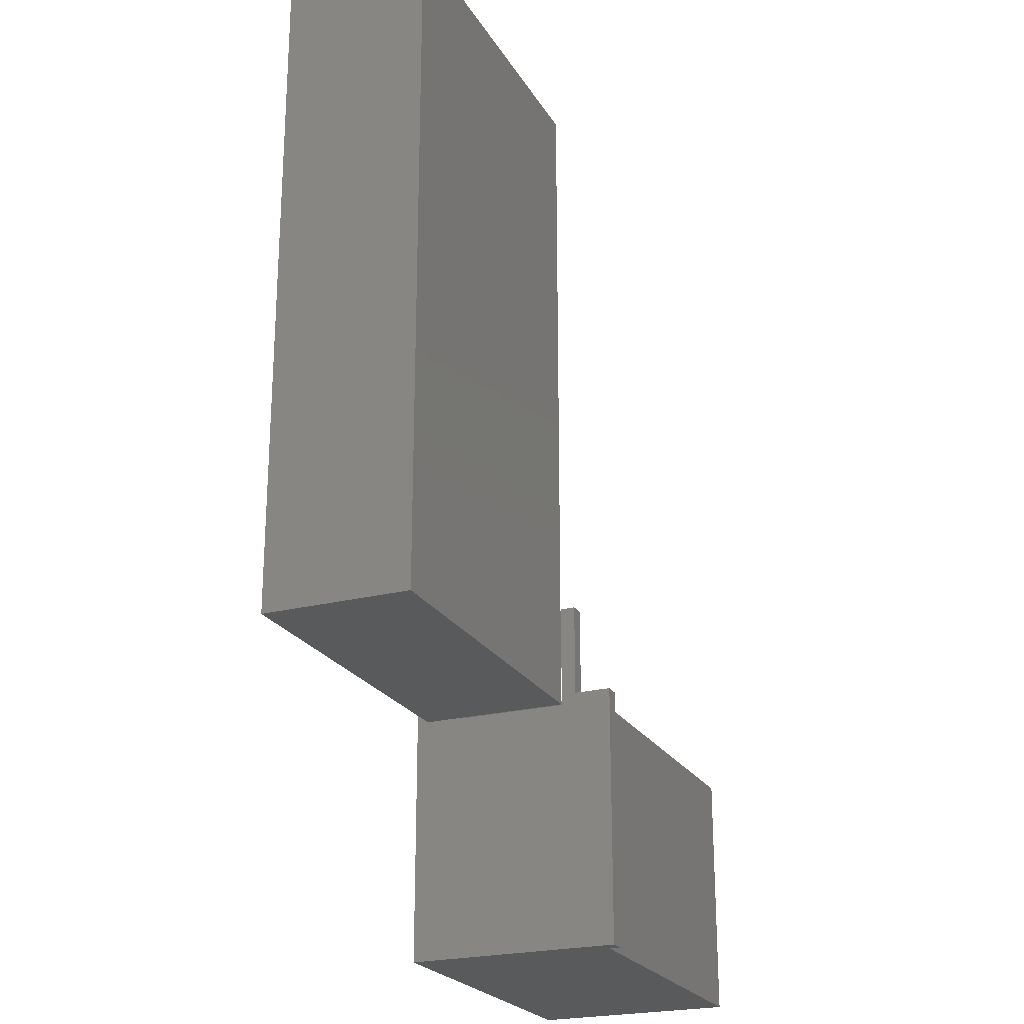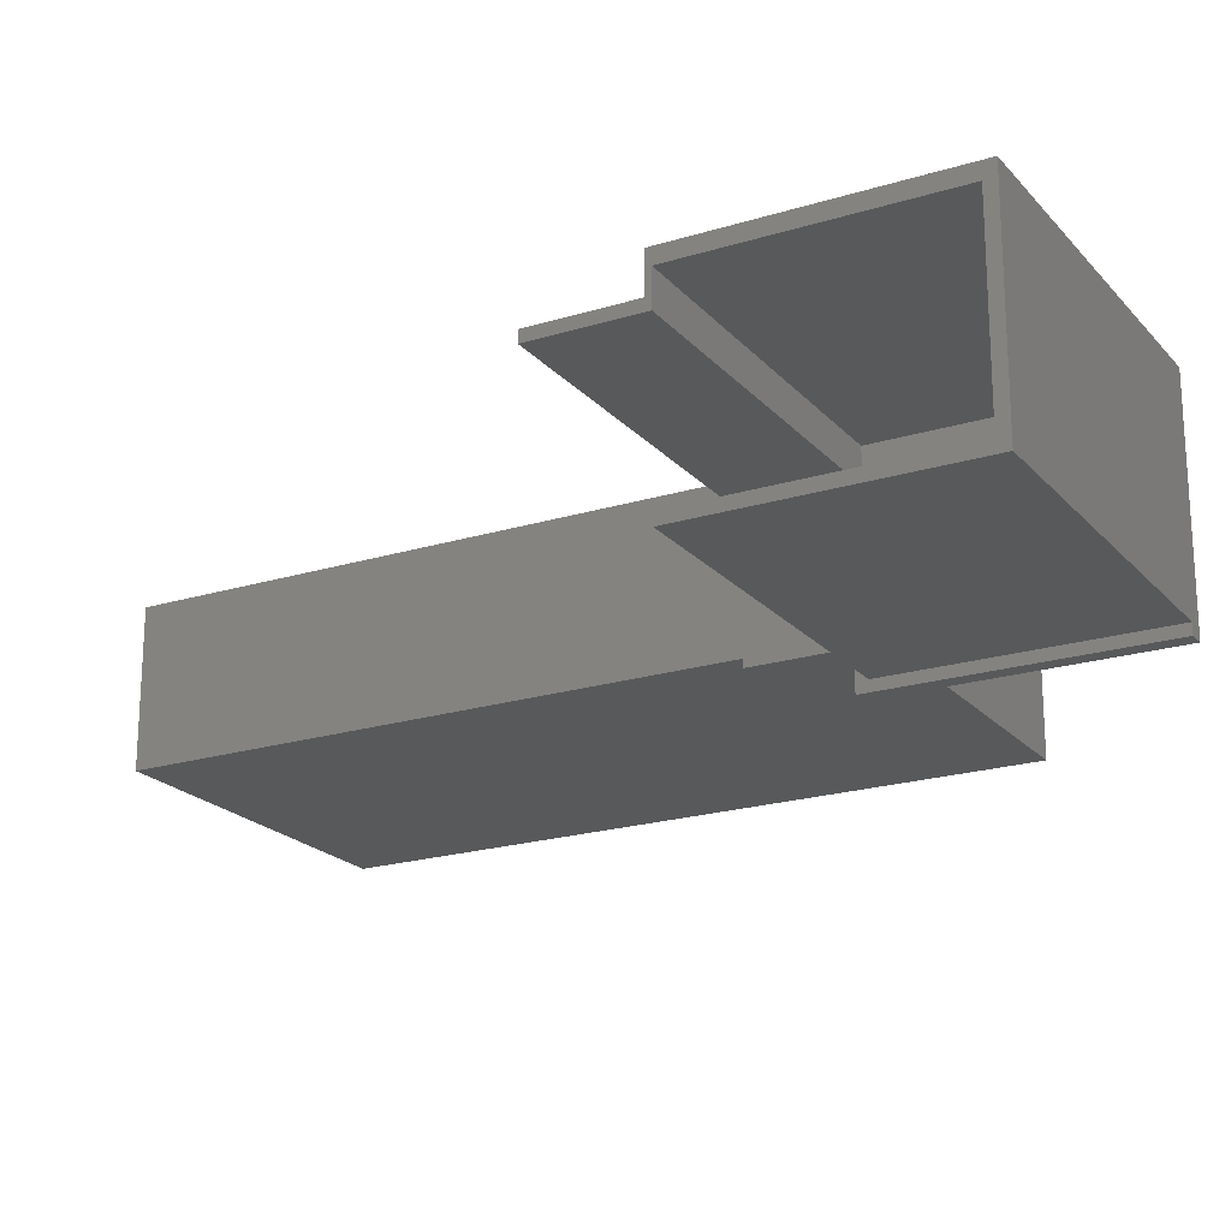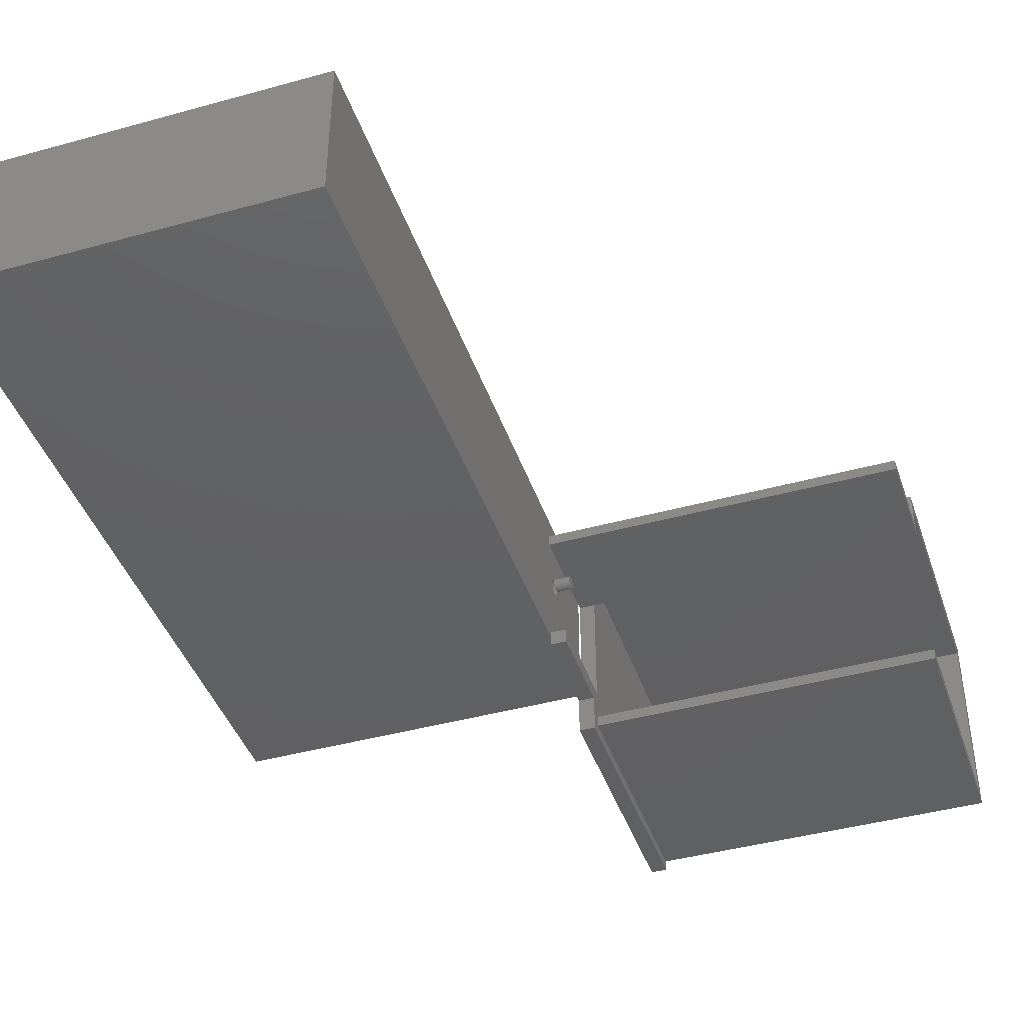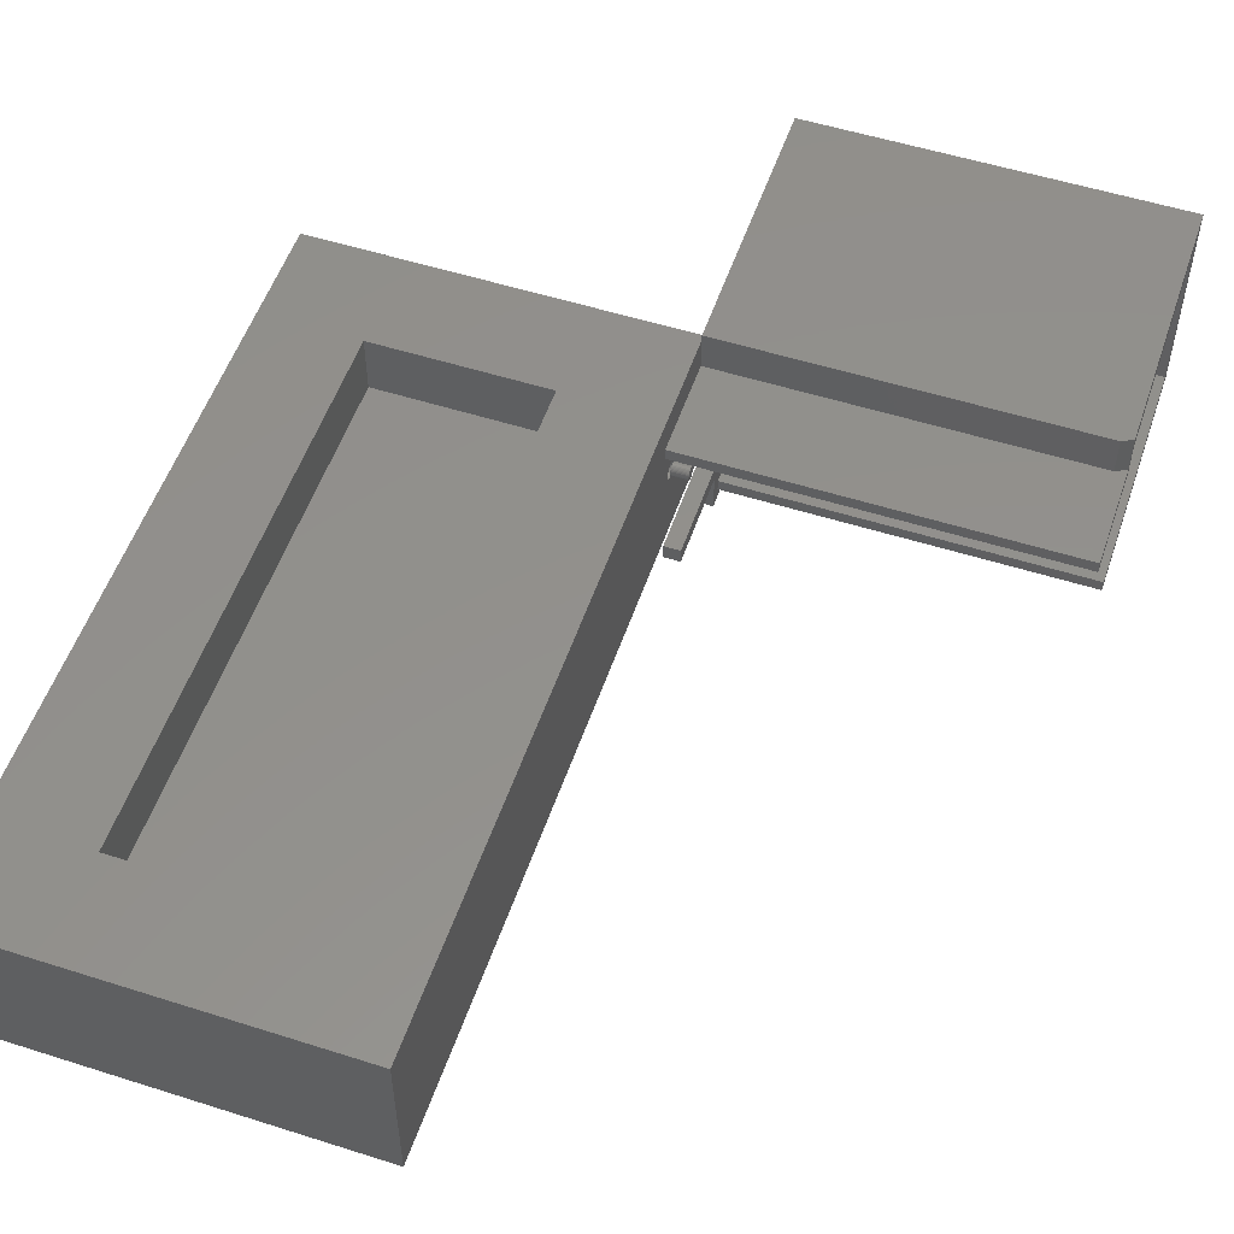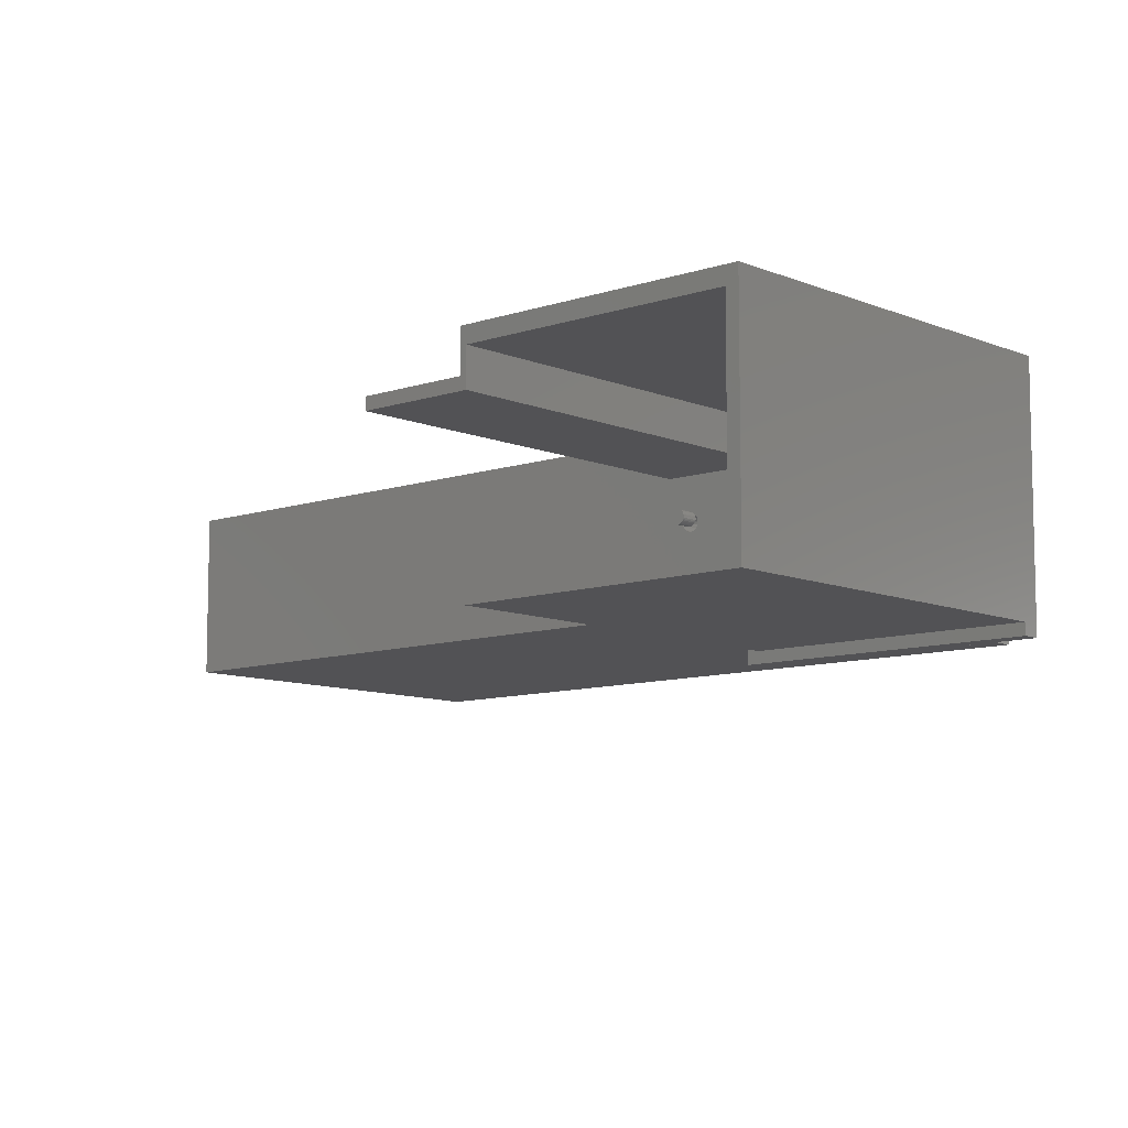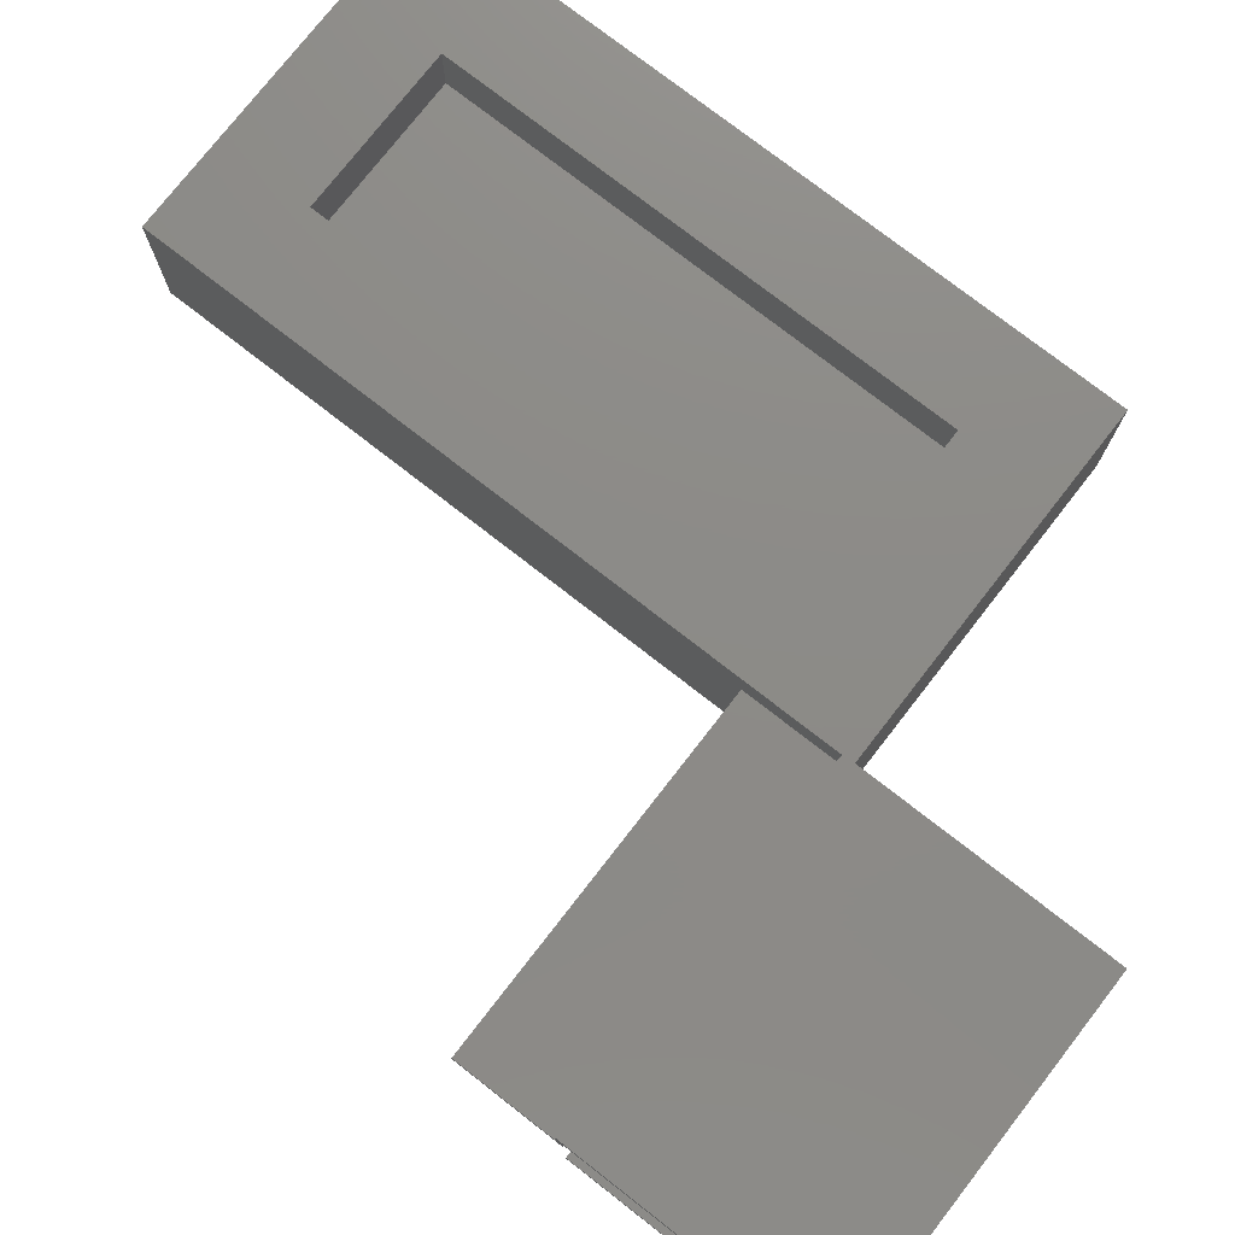
<metadata>
{"format":"stl","ext":"stl","renderer":"f3d","projection":"perspective","resolution":1024,"background":"white","views":[{"elev":-23.2,"azim":-66.6,"up":"+Z"},{"elev":-20.8,"azim":119.0,"up":"+Y"},{"elev":-42.4,"azim":18.3,"up":"+Y"},{"elev":53.9,"azim":18.7,"up":"+Y"},{"elev":-9.3,"azim":132.0,"up":"+Y"},{"elev":76.4,"azim":127.9,"up":"+Y"}]}
</metadata>
<code>
# stl→obj: 185 verts, 358 faces
v 0.2109 -0.03742 -0.2188
v 0.2109 -0.05419 -0.2188
v 0.7422 -0.03742 -0.2188
v 0.7422 -0.05419 -0.2188
v 0.7422 -0.05419 -0.2355
v 0.7422 -0.05419 -0.3753
v 0.7422 -0.003865 -0.3753
v 0.7422 0.0185 -0.3664
v 0.7422 -0.03742 -0.3664
v 0.7422 0.0185 -0.75
v 0.7422 -0.003865 -0.7332
v 0.7422 -0.2891 -0.75
v 0.7422 -0.2723 -0.7332
v 0.7422 -0.2891 -0.3753
v 0.7422 -0.2723 -0.3753
v 0.2109 0.0185 -0.3586
v 0.2109 -0.03742 -0.3586
v 0.7266 0.0185 -0.3586
v 0.7266 -0.03742 -0.3586
v 0.2109 0.0185 -0.75
v 0.2344 -0.05419 -0.3753
v 0.2109 -0.05419 -0.2355
v 0.2109 -0.05419 -0.3753
v 0.2344 -0.3047 -0.3586
v 0.2109 -0.3047 -0.3586
v 0.2344 -0.3047 -0.75
v 0.2109 -0.3047 -0.75
v 0.2109 -0.2264 -0.3753
v 0.2109 -0.2488 -0.3586
v 0.2109 -0.2488 -0.2188
v 0.2109 -0.2264 -0.2188
v 0.2344 -0.2891 -0.75
v 0.2344 -0.003865 -0.3753
v 0.2344 -0.003865 -0.7332
v 0.2344 -0.2723 -0.7332
v 0.2344 -0.2723 -0.3753
v 0.2344 -0.2891 -0.3753
v 0.2344 -0.2264 -0.3753
v 0.2344 -0.2488 -0.3586
v 0.2344 -0.2264 -0.2188
v 0.2344 -0.2488 -0.2188
v 0.2344 -0.1176 -0.2457
v 0.2344 -0.1185 -0.2473
v 0.2344 -0.1018 -0.2457
v 0.2344 -0.1009 -0.2473
v 0.2344 -0.1191 -0.2491
v 0.2344 -0.1003 -0.2491
v 0.2344 -0.1003 -0.2528
v 0.2344 -0.1185 -0.2546
v 0.2344 -0.1009 -0.2546
v 0.2344 -0.1176 -0.2563
v 0.2344 -0.1018 -0.2563
v 0.2344 -0.1164 -0.2577
v 0.2344 -0.103 -0.2577
v 0.2344 -0.115 -0.2589
v 0.2344 -0.1134 -0.2598
v 0.2344 -0.103 -0.2442
v 0.2344 -0.1044 -0.2431
v 0.2344 -0.1061 -0.2422
v 0.2344 -0.1078 -0.2416
v 0.2344 -0.1097 -0.2414
v 0.2344 -0.1116 -0.2416
v 0.2344 -0.1134 -0.2422
v 0.2344 -0.115 -0.2431
v 0.2344 -0.1164 -0.2442
v 0.2344 -0.1044 -0.2589
v 0.2344 -0.1116 -0.2603
v 0.2344 -0.1097 -0.2605
v 0.2344 -0.1078 -0.2603
v 0.2344 -0.1061 -0.2598
v 0.2344 -0.1002 -0.251
v 0.2344 -0.1192 -0.251
v 0.2344 -0.1191 -0.2528
v 0.2109 -0.1018 -0.2457
v 0.2109 -0.1185 -0.2473
v 0.2109 -0.1176 -0.2457
v 0.2109 -0.1009 -0.2473
v 0.2109 -0.1191 -0.2491
v 0.2109 -0.1003 -0.2491
v 0.2109 -0.1009 -0.2546
v 0.2109 -0.1185 -0.2546
v 0.2109 -0.1003 -0.2528
v 0.2109 -0.1176 -0.2563
v 0.2109 -0.1018 -0.2563
v 0.2109 -0.1164 -0.2577
v 0.2109 -0.103 -0.2577
v 0.2109 -0.115 -0.2589
v 0.2109 -0.1134 -0.2598
v 0.2109 -0.103 -0.2442
v 0.2109 -0.1164 -0.2442
v 0.2109 -0.115 -0.2431
v 0.2109 -0.1134 -0.2422
v 0.2109 -0.1116 -0.2416
v 0.2109 -0.1097 -0.2414
v 0.2109 -0.1078 -0.2416
v 0.2109 -0.1061 -0.2422
v 0.2109 -0.1044 -0.2431
v 0.2109 -0.1044 -0.2589
v 0.2109 -0.1061 -0.2598
v 0.2109 -0.1078 -0.2603
v 0.2109 -0.1097 -0.2605
v 0.2109 -0.1116 -0.2603
v 0.2109 -0.1191 -0.2528
v 0.2109 -0.1192 -0.251
v 0.2109 -0.1002 -0.251
v 0.1562 -0.1132 -0.2382
v 0.2086 -0.1155 -0.2384
v 0.1562 -0.1155 -0.2384
v 0.2086 -0.1177 -0.2391
v 0.1562 -0.1177 -0.2391
v 0.2086 -0.1197 -0.2402
v 0.1562 -0.1197 -0.2402
v 0.2086 -0.1215 -0.2416
v 0.1562 -0.1215 -0.2416
v 0.2086 -0.123 -0.2434
v 0.1562 -0.123 -0.2434
v 0.2086 -0.1241 -0.2455
v 0.1562 -0.1241 -0.2455
v 0.2086 -0.1248 -0.2477
v 0.1562 -0.1248 -0.2477
v 0.2086 -0.125 -0.25
v 0.1562 -0.125 -0.25
v 0.2086 -0.1132 -0.2382
v 0.1562 -0.1108 -0.2384
v 0.2086 -0.1108 -0.2384
v 0.1562 -0.1086 -0.2391
v 0.2086 -0.1086 -0.2391
v 0.1562 -0.1066 -0.2402
v 0.2086 -0.1066 -0.2402
v 0.1562 -0.1048 -0.2416
v 0.2086 -0.1048 -0.2416
v 0.1562 -0.1033 -0.2434
v 0.2086 -0.1033 -0.2434
v 0.1562 -0.1022 -0.2455
v 0.2086 -0.1022 -0.2455
v 0.1562 -0.1015 -0.2477
v 0.2086 -0.1015 -0.2477
v 0.1562 -0.1013 -0.25
v 0.2086 -0.1013 -0.25
v 0.1562 -0.1132 -0.2618
v 0.2086 -0.1108 -0.2616
v 0.1562 -0.1108 -0.2616
v 0.2086 -0.1086 -0.2609
v 0.1562 -0.1086 -0.2609
v 0.2086 -0.1066 -0.2598
v 0.1562 -0.1066 -0.2598
v 0.2086 -0.1048 -0.2584
v 0.1562 -0.1048 -0.2584
v 0.2086 -0.1033 -0.2566
v 0.1562 -0.1033 -0.2566
v 0.2086 -0.1022 -0.2545
v 0.1562 -0.1022 -0.2545
v 0.2086 -0.1015 -0.2523
v 0.1562 -0.1015 -0.2523
v 0.2086 -0.1132 -0.2618
v 0.1562 -0.1155 -0.2616
v 0.2086 -0.1155 -0.2616
v 0.1562 -0.1177 -0.2609
v 0.2086 -0.1177 -0.2609
v 0.1562 -0.1197 -0.2598
v 0.2086 -0.1197 -0.2598
v 0.1562 -0.1215 -0.2584
v 0.2086 -0.1215 -0.2584
v 0.1562 -0.123 -0.2566
v 0.2086 -0.123 -0.2566
v 0.1562 -0.1241 -0.2545
v 0.2086 -0.1241 -0.2545
v 0.1562 -0.1248 -0.2523
v 0.2086 -0.1248 -0.2523
v 0.2086 8.748e-17 0.6719
v 0.2086 -0.2266 0.6719
v 0.2086 2.936e-17 -0.375
v 0.2086 -0.2266 -0.375
v -0.3203 5.811e-17 0.6719
v -0.1797 1.561e-17 -0.2344
v -0.3203 0 -0.375
v 0.06801 2.936e-17 -0.2344
v -0.1797 5.811e-17 0.5312
v 0.06801 7.186e-17 0.5312
v -0.1797 -0.08594 -0.2344
v 0.06801 -0.08594 -0.2344
v 0.06801 -0.08594 0.5312
v -0.1797 -0.08594 0.5312
v -0.3203 -0.2266 -0.375
v -0.3203 -0.2266 0.6719
f 1 2 3
f 3 2 4
f 5 3 4
f 6 7 8
f 6 8 9
f 6 9 3
f 6 3 5
f 8 7 10
f 10 7 11
f 10 11 12
f 12 11 13
f 12 13 14
f 14 13 15
f 16 17 18
f 18 17 19
f 20 16 10
f 10 16 18
f 10 18 8
f 17 1 19
f 19 1 3
f 19 3 9
f 6 5 21
f 21 5 22
f 21 22 23
f 9 8 19
f 19 8 18
f 24 25 26
f 26 25 27
f 28 23 20
f 28 20 27
f 28 27 25
f 28 25 29
f 28 29 30
f 28 30 31
f 2 1 22
f 22 1 17
f 22 17 23
f 23 17 16
f 23 16 20
f 32 26 27
f 32 27 20
f 32 20 10
f 32 10 12
f 2 22 4
f 4 22 5
f 21 33 6
f 6 33 7
f 33 34 7
f 7 34 11
f 34 35 11
f 11 35 13
f 35 36 13
f 13 36 15
f 37 14 36
f 36 14 15
f 37 32 14
f 14 32 12
f 21 23 38
f 38 23 28
f 24 26 32
f 24 32 37
f 24 37 36
f 24 36 39
f 38 40 41
f 38 41 39
f 38 39 36
f 38 36 35
f 38 35 21
f 35 34 21
f 21 34 33
f 39 29 24
f 24 29 25
f 41 30 39
f 39 30 29
f 31 30 40
f 40 30 41
f 38 28 40
f 40 28 31
f 42 43 44
f 44 43 45
f 43 46 45
f 45 46 47
f 48 49 50
f 49 51 50
f 50 51 52
f 51 53 52
f 52 53 54
f 53 55 54
f 54 55 56
f 57 58 59
f 57 59 60
f 57 60 61
f 57 61 62
f 57 62 63
f 57 63 64
f 57 64 65
f 57 65 42
f 57 42 44
f 66 54 56
f 66 56 67
f 66 67 68
f 66 68 69
f 66 69 70
f 47 46 71
f 71 46 72
f 71 72 48
f 48 72 73
f 48 73 49
f 74 75 76
f 77 75 74
f 77 78 75
f 79 78 77
f 80 81 82
f 80 83 81
f 84 83 80
f 84 85 83
f 86 85 84
f 86 87 85
f 88 87 86
f 89 74 76
f 89 76 90
f 89 90 91
f 89 91 92
f 89 92 93
f 89 93 94
f 89 94 95
f 89 95 96
f 89 96 97
f 98 99 100
f 98 100 101
f 98 101 102
f 98 102 88
f 98 88 86
f 81 103 82
f 82 103 104
f 82 104 105
f 105 104 78
f 105 78 79
f 105 71 82
f 82 71 48
f 82 48 80
f 80 48 50
f 80 50 84
f 84 50 52
f 84 52 86
f 86 52 54
f 86 54 98
f 98 54 66
f 98 66 99
f 99 66 70
f 99 70 100
f 100 70 69
f 100 69 101
f 101 69 68
f 101 68 102
f 102 68 67
f 102 67 88
f 88 67 56
f 88 56 87
f 87 56 55
f 87 55 85
f 85 55 53
f 85 53 83
f 83 53 51
f 83 51 81
f 81 51 49
f 81 49 103
f 103 49 73
f 103 73 104
f 104 73 72
f 104 72 78
f 78 72 46
f 78 46 75
f 75 46 43
f 75 43 76
f 76 43 42
f 76 42 90
f 90 42 65
f 90 65 91
f 91 65 64
f 91 64 92
f 92 64 63
f 92 63 93
f 93 63 62
f 93 62 94
f 94 62 61
f 94 61 95
f 95 61 60
f 95 60 96
f 96 60 59
f 96 59 97
f 97 59 58
f 97 58 89
f 89 58 57
f 89 57 74
f 74 57 44
f 74 44 77
f 77 44 45
f 77 45 79
f 79 45 47
f 79 47 105
f 105 47 71
f 106 107 108
f 108 107 109
f 108 109 110
f 110 109 111
f 110 111 112
f 112 111 113
f 112 113 114
f 114 113 115
f 114 115 116
f 116 115 117
f 116 117 118
f 118 117 119
f 118 119 120
f 120 119 121
f 120 121 122
f 107 106 123
f 123 106 124
f 123 124 125
f 125 124 126
f 125 126 127
f 127 126 128
f 127 128 129
f 129 128 130
f 129 130 131
f 131 130 132
f 131 132 133
f 133 132 134
f 133 134 135
f 135 134 136
f 135 136 137
f 137 136 138
f 137 138 139
f 140 141 142
f 142 141 143
f 142 143 144
f 144 143 145
f 144 145 146
f 146 145 147
f 146 147 148
f 148 147 149
f 148 149 150
f 150 149 151
f 150 151 152
f 152 151 153
f 152 153 154
f 154 153 139
f 154 139 138
f 141 140 155
f 155 140 156
f 155 156 157
f 157 156 158
f 157 158 159
f 159 158 160
f 159 160 161
f 161 160 162
f 161 162 163
f 163 162 164
f 163 164 165
f 165 164 166
f 165 166 167
f 167 166 168
f 167 168 169
f 169 168 122
f 169 122 121
f 170 171 123
f 170 123 125
f 170 125 127
f 170 127 129
f 170 129 131
f 170 131 133
f 170 133 135
f 170 135 172
f 172 135 137
f 172 137 139
f 172 139 153
f 172 153 151
f 172 151 149
f 172 149 147
f 172 147 145
f 172 145 143
f 172 143 141
f 172 141 155
f 172 155 173
f 171 117 115
f 171 115 113
f 171 113 111
f 171 111 109
f 171 109 107
f 171 107 123
f 173 155 157
f 173 157 159
f 173 159 161
f 173 161 163
f 173 163 165
f 173 165 167
f 173 167 169
f 173 169 121
f 173 121 119
f 173 119 117
f 173 117 171
f 128 114 130
f 114 116 130
f 130 116 132
f 132 116 118
f 132 118 134
f 152 164 150
f 150 164 162
f 150 162 148
f 162 160 148
f 112 114 128
f 112 128 126
f 112 126 124
f 112 124 106
f 112 106 108
f 112 108 110
f 146 148 160
f 146 160 158
f 146 158 156
f 146 156 140
f 146 140 142
f 146 142 144
f 134 118 136
f 136 118 120
f 136 120 138
f 138 120 122
f 138 122 154
f 154 122 168
f 154 168 152
f 152 168 166
f 152 166 164
f 174 175 176
f 176 175 177
f 176 177 172
f 175 174 178
f 178 174 170
f 178 170 179
f 179 170 172
f 179 172 177
f 180 181 175
f 175 181 177
f 181 182 177
f 177 182 179
f 182 183 179
f 179 183 178
f 183 180 178
f 178 180 175
f 180 183 181
f 181 183 182
f 184 173 185
f 185 173 171
f 185 174 184
f 184 174 176
f 171 170 185
f 185 170 174
f 184 176 173
f 173 176 172

</code>
